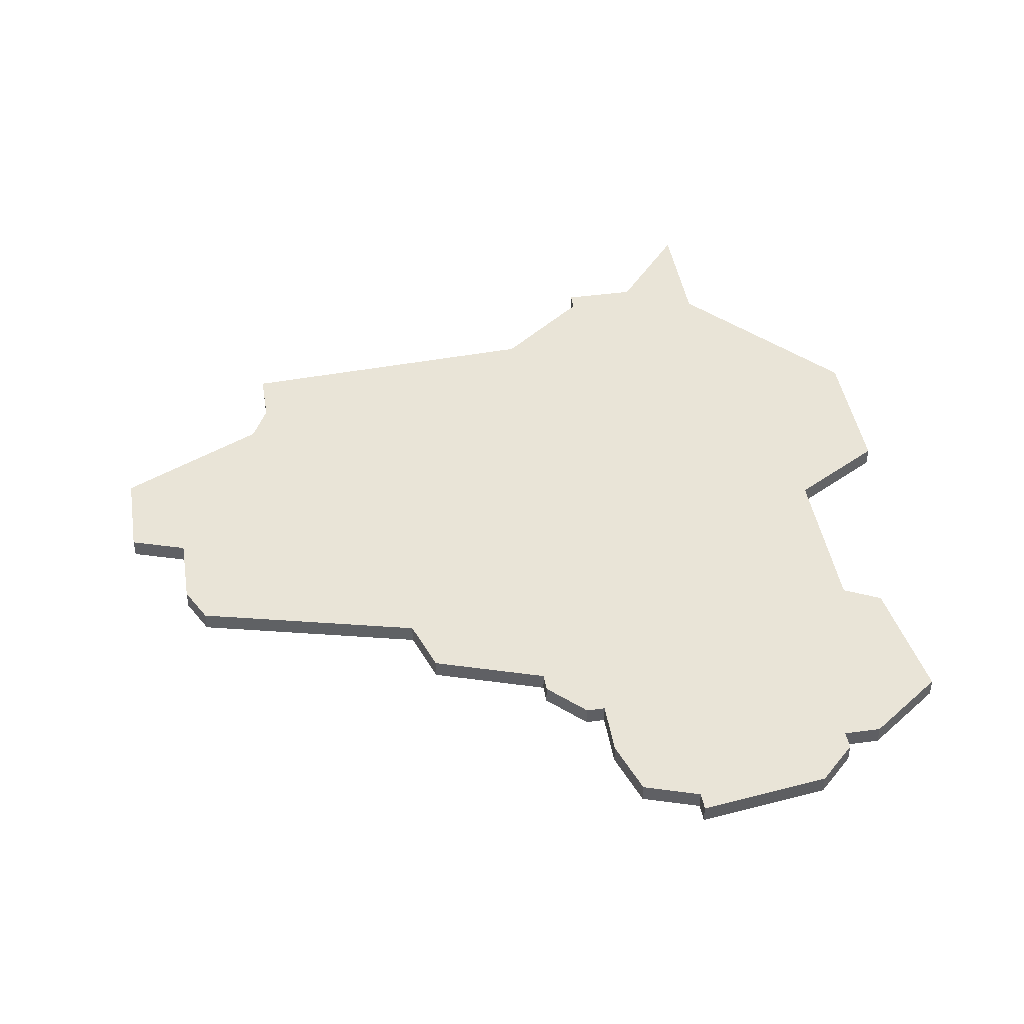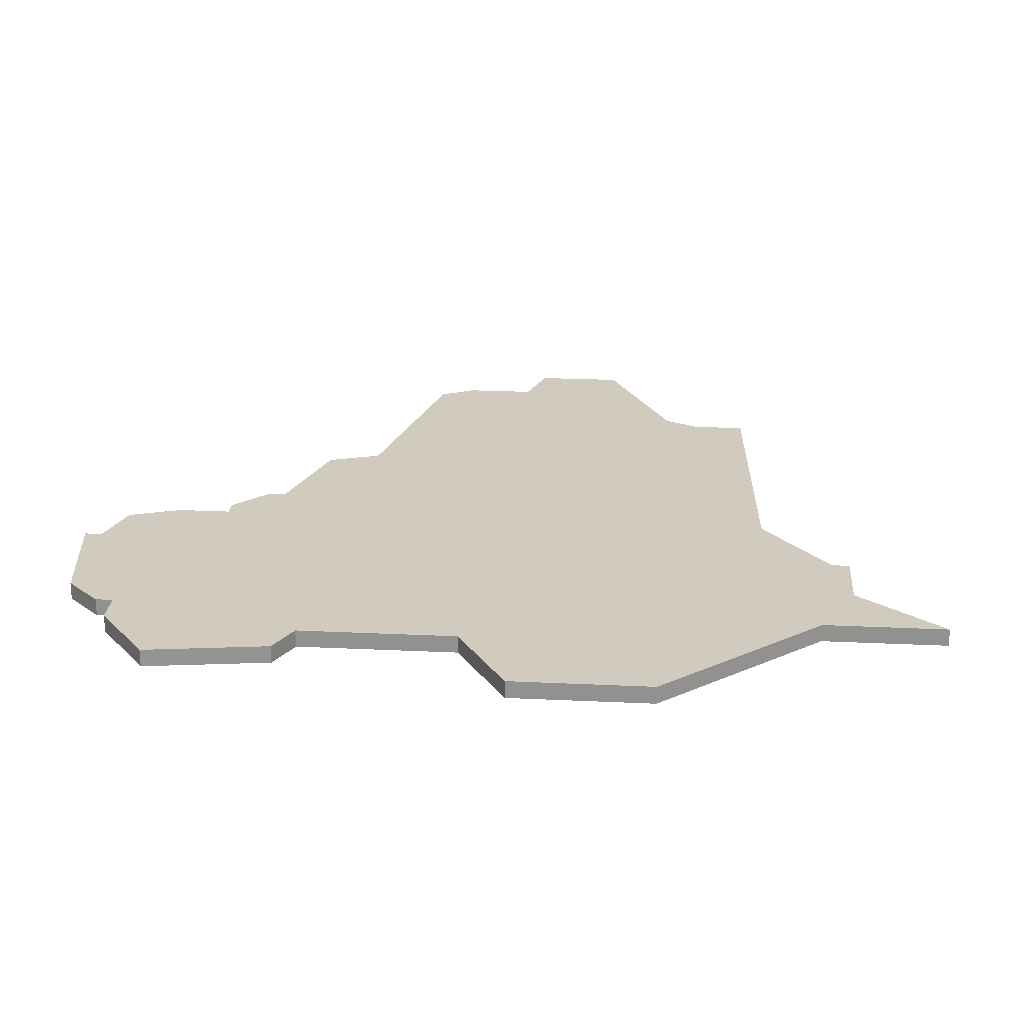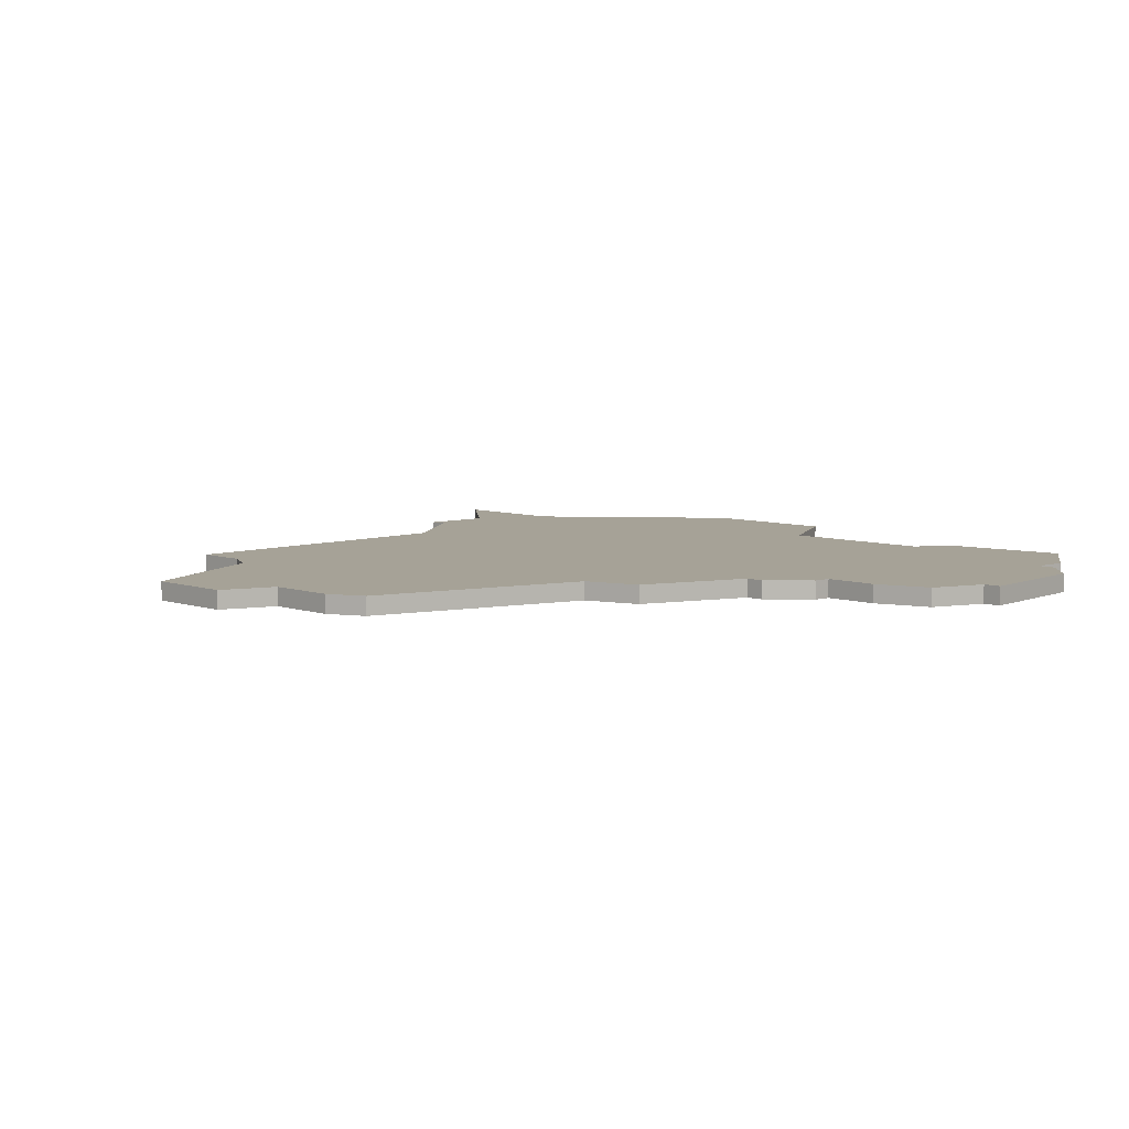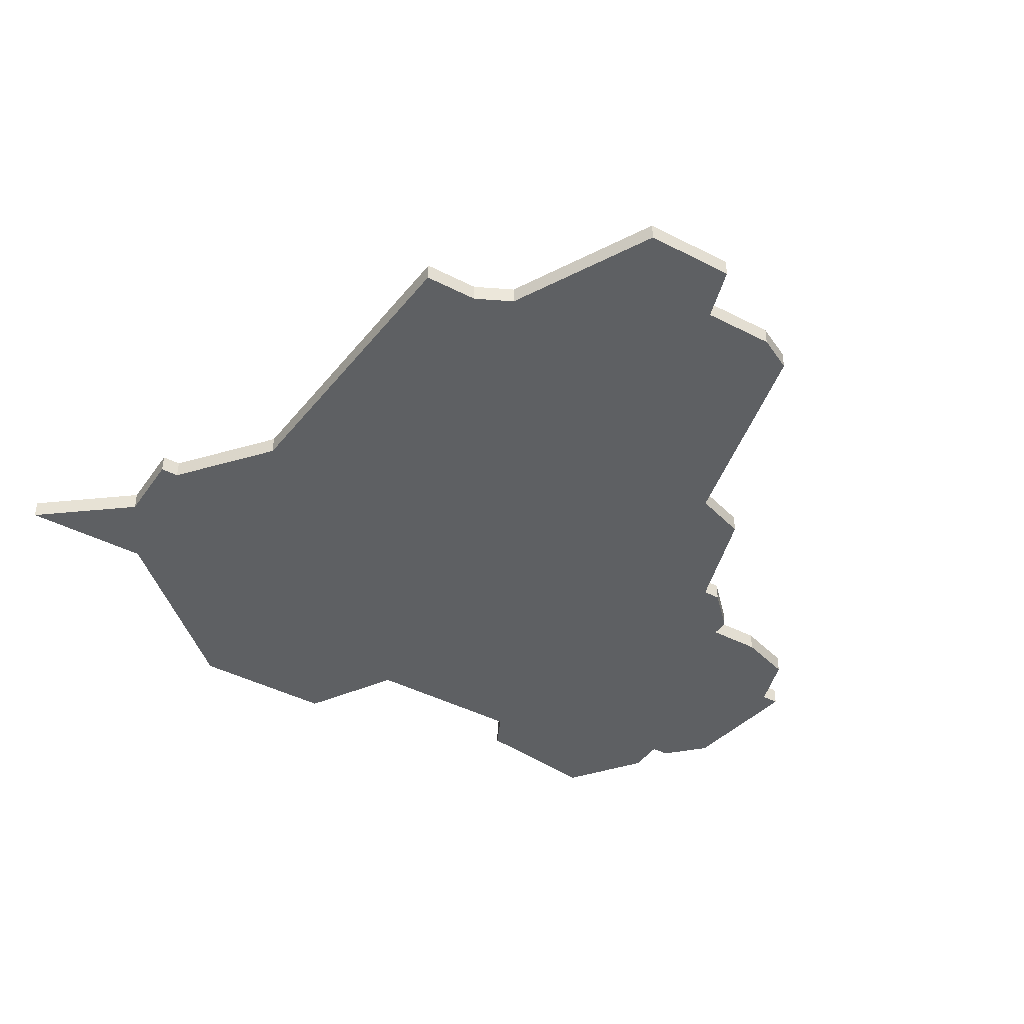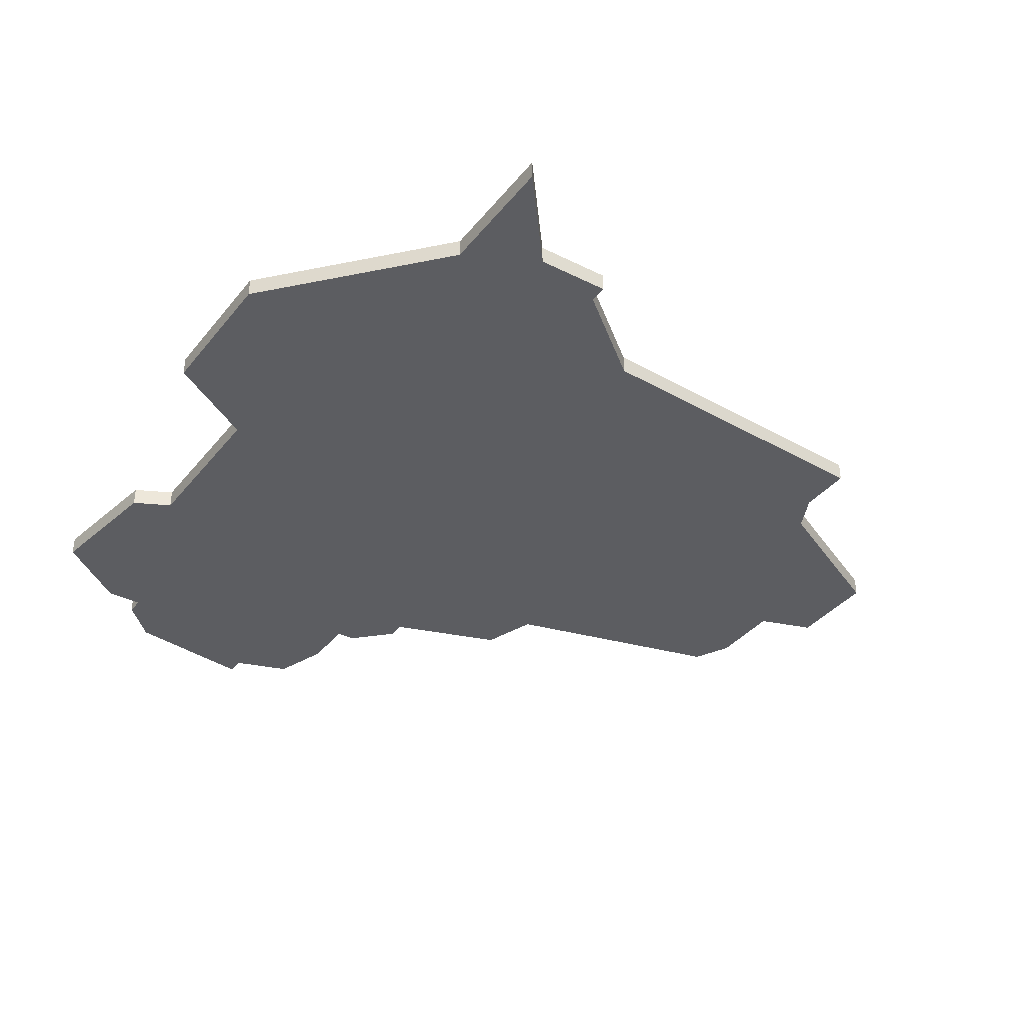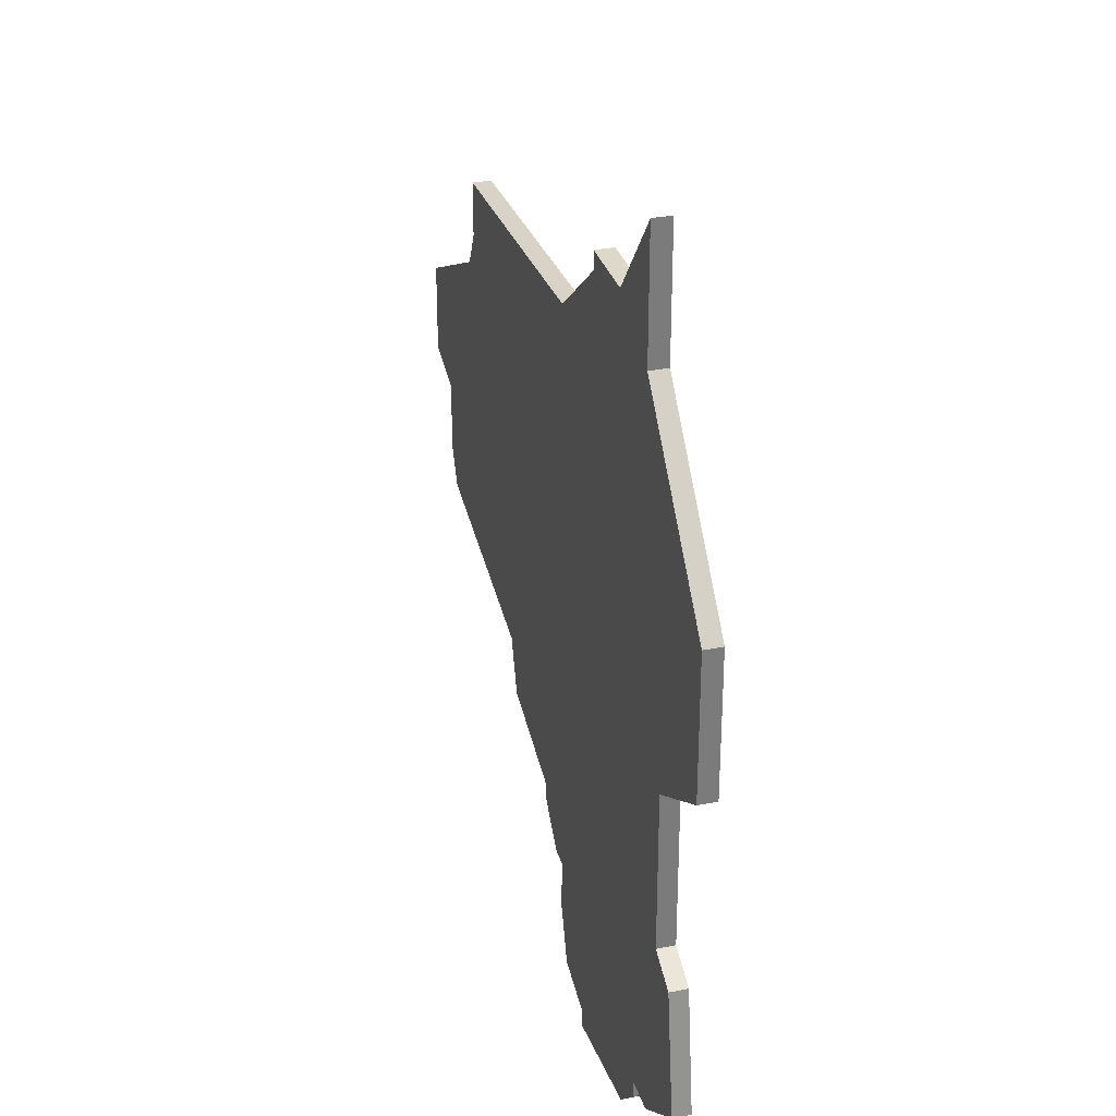
<metadata>
{"format":"obj","ext":"obj","renderer":"f3d","projection":"perspective","resolution":1024,"background":"white","views":[{"elev":43.1,"azim":-9.2,"up":"+Z"},{"elev":23.4,"azim":94.6,"up":"+Z"},{"elev":6.5,"azim":-43.2,"up":"+Z"},{"elev":-42.3,"azim":-121.8,"up":"+Z"},{"elev":-36.3,"azim":146.7,"up":"+Z"},{"elev":31.6,"azim":74.1,"up":"+Y"}]}
</metadata>
<code>
v 4096 -631 0
v 4096 -631 1
v 4096 -634 0
v 4096 -634 1
v 4129 -647 0
v 4129 -647 1
v 4129 -656 0
v 4129 -656 1
v 4104 -658 0
v 4104 -658 1
v 4112 -663 0
v 4112 -663 1
v 4087 -645 0
v 4087 -645 1
v 4087 -640 0
v 4087 -640 1
v 4095 -636 0
v 4095 -636 1
v 4128 -667 0
v 4128 -667 1
v 4103 -655 0
v 4103 -655 1
v 4110 -661 0
v 4110 -661 1
v 4110 -660 0
v 4110 -660 1
v 4118 -625 0
v 4118 -625 1
v 4118 -626 0
v 4118 -626 1
v 4126 -620 0
v 4126 -620 1
v 4126 -667 0
v 4126 -667 1
v 4126 -668 0
v 4126 -668 1
v 4126 -627 0
v 4126 -627 1
v 4134 -636 0
v 4134 -636 1
v 4134 -644 0
v 4134 -644 1
v 4117 -670 0
v 4117 -670 1
v 4117 -671 0
v 4117 -671 1
v 4091 -652 0
v 4091 -652 1
v 4124 -670 0
v 4124 -670 1
v 4132 -664 0
v 4132 -664 1
v 4090 -646 0
v 4090 -646 1
v 4090 -650 0
v 4090 -650 1
v 4131 -657 0
v 4131 -657 1
v 4114 -669 0
v 4114 -669 1
v 4122 -625 0
v 4122 -625 1
v 4113 -663 0
v 4113 -663 1
v 4113 -630 0
v 4113 -630 1
v 4113 -666 0
v 4113 -666 1
f 11 23 25
f 25 9 21
f 65 5 21
f 43 67 63
f 25 63 11
f 7 63 25
f 25 21 5
f 47 55 53
f 53 13 15
f 15 17 53
f 53 17 21
f 1 65 3
f 17 3 65
f 17 65 21
f 21 47 53
f 59 67 43
f 49 45 43
f 33 49 43
f 35 49 33
f 51 19 33
f 7 51 33
f 63 7 33
f 51 7 57
f 61 37 29
f 37 65 29
f 29 27 61
f 61 31 37
f 5 37 39
f 41 5 39
f 65 37 5
f 25 5 7
f 43 63 33
f 26 24 12
f 22 10 26
f 22 6 66
f 64 68 44
f 12 64 26
f 26 64 8
f 6 22 26
f 54 56 48
f 16 14 54
f 54 18 16
f 22 18 54
f 4 66 2
f 66 4 18
f 22 66 18
f 54 48 22
f 44 68 60
f 44 46 50
f 44 50 34
f 34 50 36
f 34 20 52
f 34 52 8
f 34 8 64
f 58 8 52
f 30 38 62
f 30 66 38
f 62 28 30
f 38 32 62
f 40 38 6
f 40 6 42
f 6 38 66
f 8 6 26
f 34 64 44
f 4 2 3
f 3 2 1
f 18 4 17
f 17 4 3
f 16 18 15
f 15 18 17
f 14 16 13
f 13 16 15
f 54 14 53
f 53 14 13
f 56 54 55
f 55 54 53
f 48 56 47
f 47 56 55
f 22 48 21
f 21 48 47
f 10 22 9
f 9 22 21
f 26 10 25
f 25 10 9
f 24 26 23
f 23 26 25
f 12 24 11
f 11 24 23
f 64 12 63
f 63 12 11
f 68 64 67
f 67 64 63
f 60 68 59
f 59 68 67
f 44 60 43
f 43 60 59
f 46 44 45
f 45 44 43
f 50 46 49
f 49 46 45
f 36 50 35
f 35 50 49
f 34 36 33
f 33 36 35
f 20 34 19
f 19 34 33
f 52 20 51
f 51 20 19
f 58 52 57
f 57 52 51
f 8 58 7
f 7 58 57
f 6 8 5
f 5 8 7
f 42 6 41
f 41 6 5
f 40 42 39
f 39 42 41
f 38 40 37
f 37 40 39
f 32 38 31
f 31 38 37
f 62 32 61
f 61 32 31
f 28 62 27
f 27 62 61
f 30 28 29
f 29 28 27
f 2 66 1
f 1 66 65
f 66 30 65
f 65 30 29

</code>
